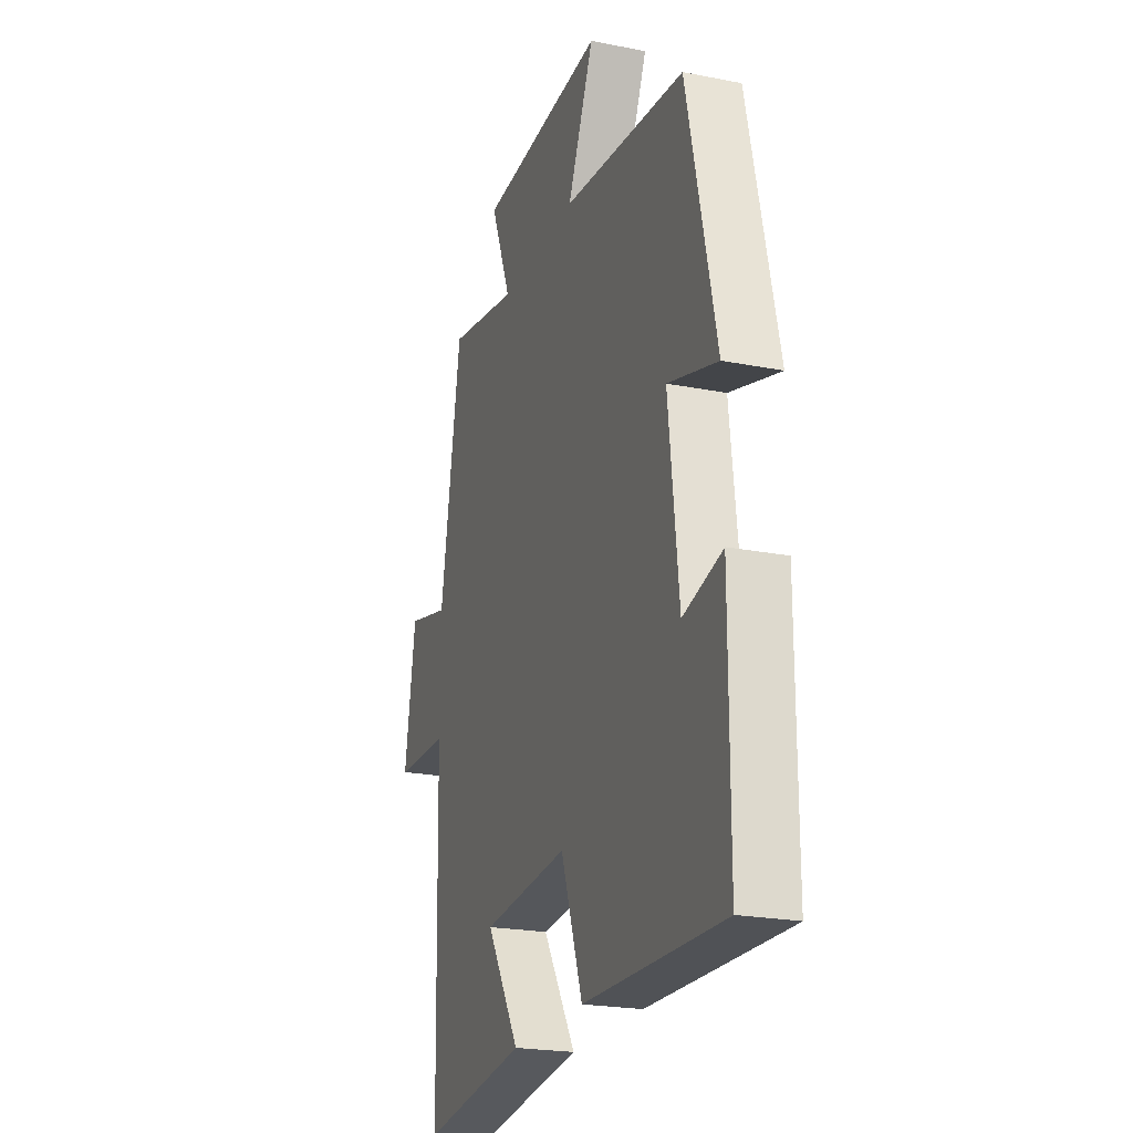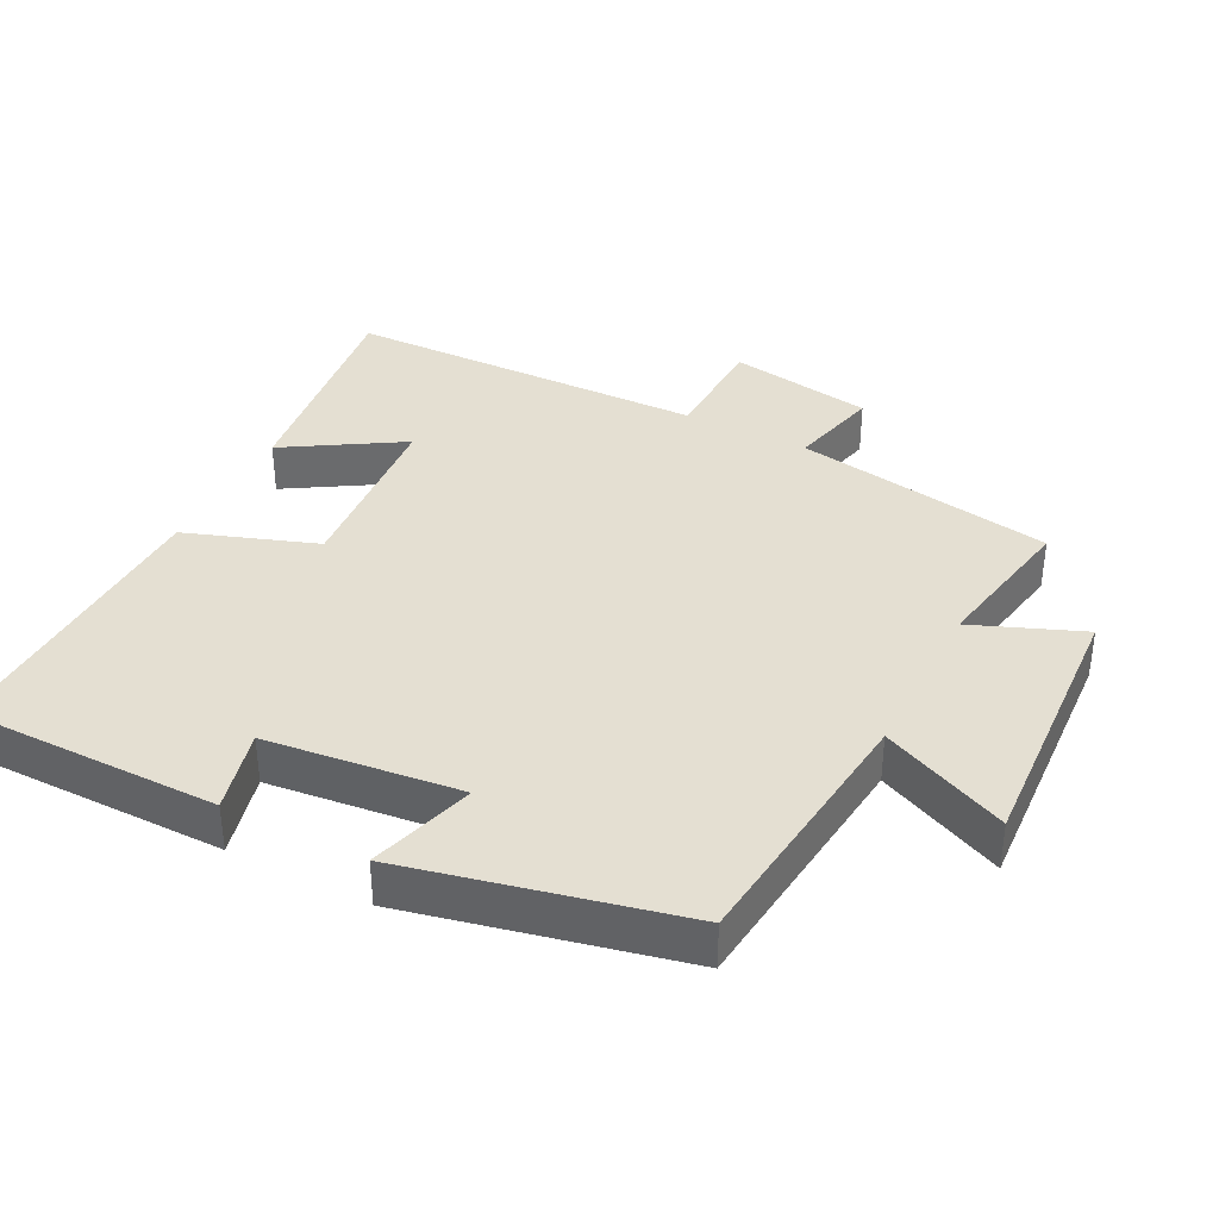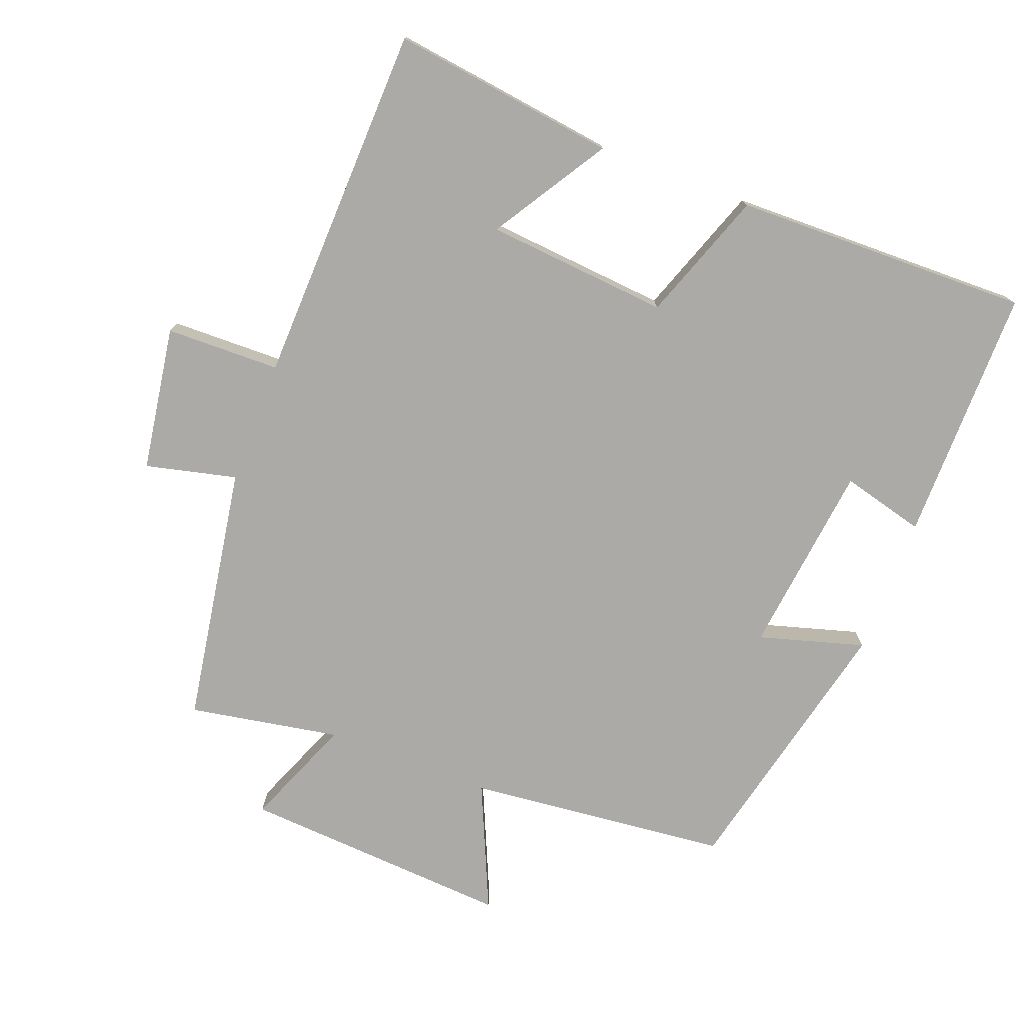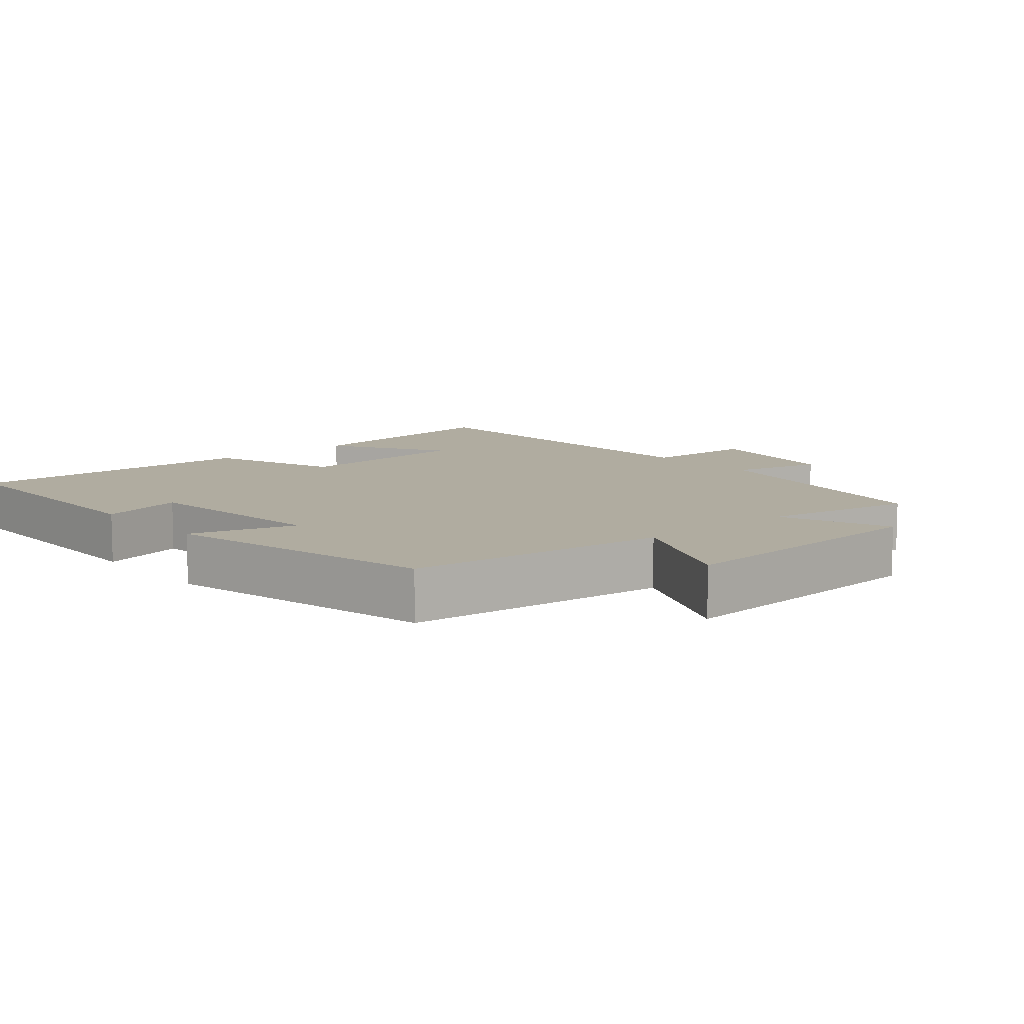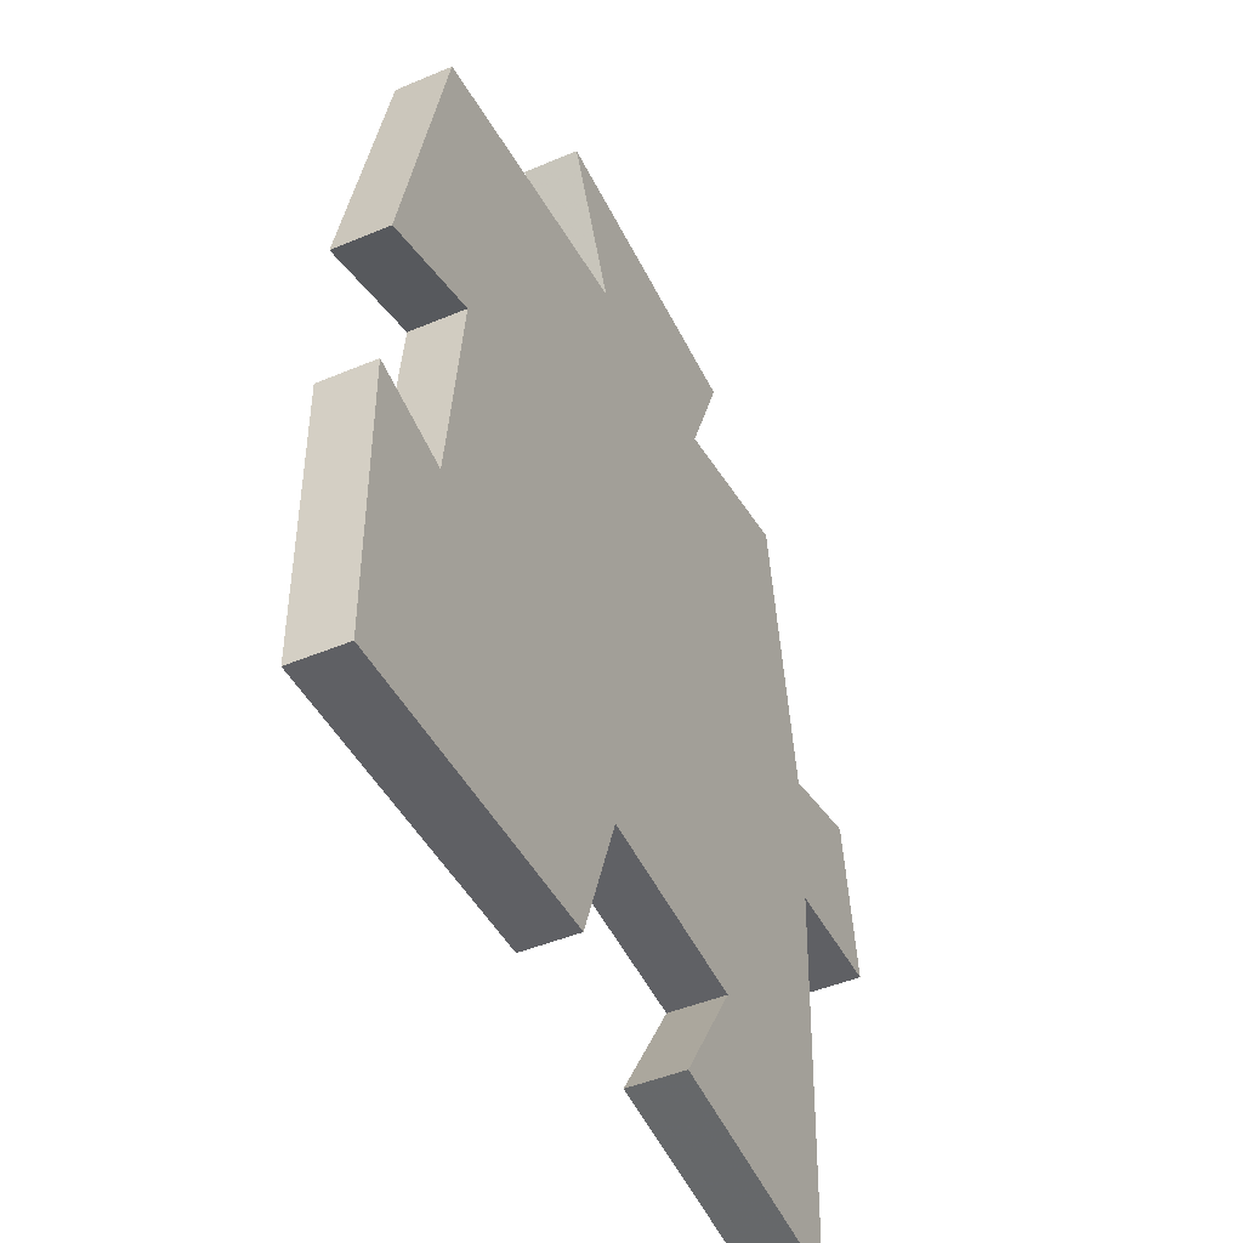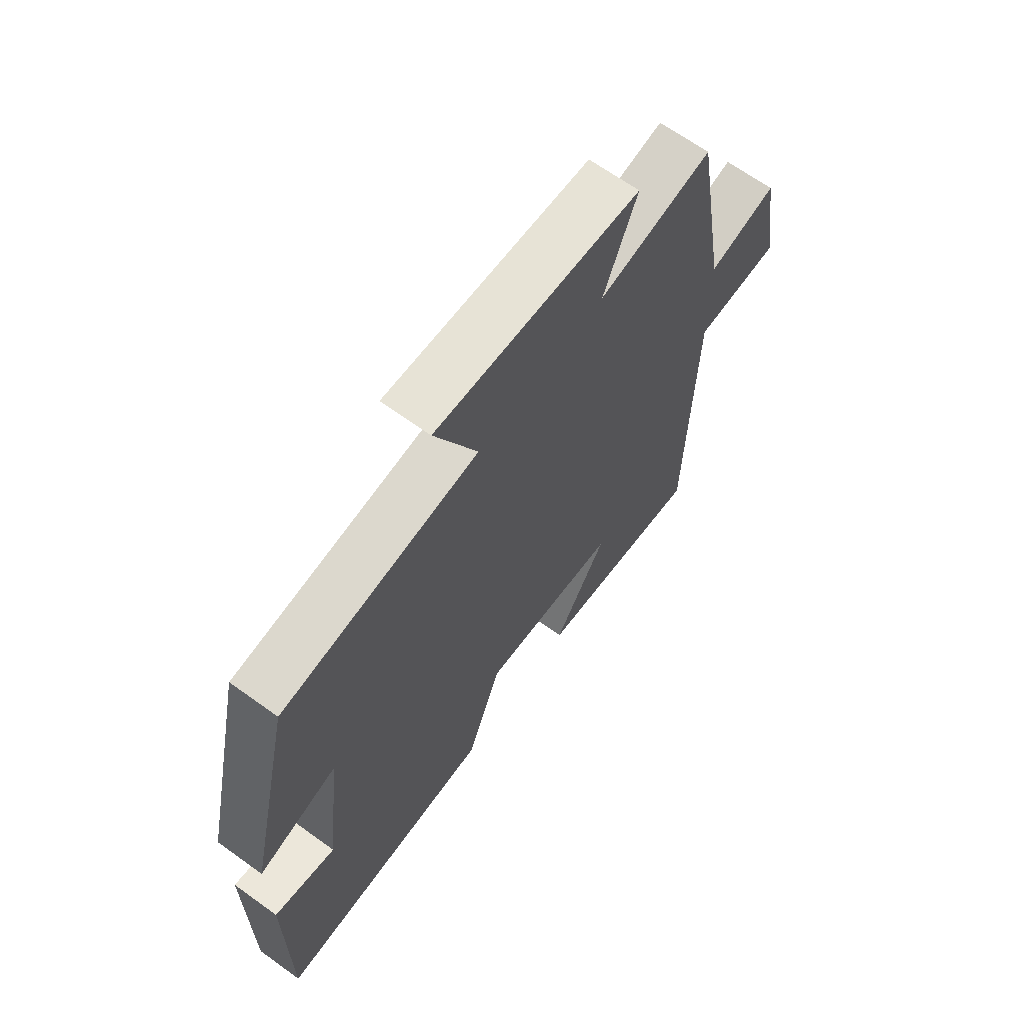
<metadata>
{"format":"obj","ext":"obj","renderer":"f3d","projection":"perspective","resolution":1024,"background":"white","views":[{"elev":-22.2,"azim":-108.9,"up":"+Z"},{"elev":37.1,"azim":-62.8,"up":"+Y"},{"elev":-76.0,"azim":158.9,"up":"+Y"},{"elev":9.9,"azim":-40.5,"up":"+Y"},{"elev":-45.9,"azim":-64.2,"up":"+Z"},{"elev":66.3,"azim":-54.1,"up":"+Z"}]}
</metadata>
<code>
v -0.5 0.07 -0.51
v -0.5 0.07 -0.139
v -0.379 0.07 -0.17
v -0.347 0.07 0.11
v -0.5 0.07 0.065
v -0.411 0.07 0.459
v -0.031 0.07 0.5
v -0.113 0.07 0.683
v 0.281 0.07 0.659
v 0.217 0.07 0.5
v 0.436 0.07 0.54
v 0.5 0.07 0.163
v 0.632 0.07 0.195
v 0.666 0.07 -0.015
v 0.5 0.07 -0.019
v 0.487 0.07 -0.543
v 0.16 0.07 -0.5
v 0.263 0.07 -0.333
v -0.003 0.07 -0.311
v -0.07 0.07 -0.5
v -0.5 0 -0.51
v -0.5 0 -0.139
v -0.379 0 -0.17
v -0.347 0 0.11
v -0.5 0 0.065
v -0.411 0 0.459
v -0.031 0 0.5
v -0.113 0 0.683
v 0.281 0 0.659
v 0.217 0 0.5
v 0.436 0 0.54
v 0.5 0 0.163
v 0.632 0 0.195
v 0.666 0 -0.015
v 0.5 0 -0.019
v 0.487 0 -0.543
v 0.16 0 -0.5
v 0.263 0 -0.333
v -0.003 0 -0.311
v -0.07 0 -0.5
f 1 2 3
f 20 1 3
f 19 20 3
f 18 19 3 4
f 15 16 17 18
f 15 18 4
f 12 13 14 15
f 12 15 4
f 11 12 4
f 10 11 4
f 7 8 9 10
f 6 7 10
f 5 6 10
f 4 5 10
f 23 22 21
f 23 21 40
f 23 40 39
f 24 23 39 38
f 38 37 36 35
f 24 38 35
f 35 34 33 32
f 24 35 32
f 24 32 31
f 24 31 30
f 30 29 28 27
f 30 27 26
f 30 26 25
f 30 25 24
f 1 21 22 2
f 2 22 23 3
f 3 23 24 4
f 4 24 25 5
f 5 25 26 6
f 6 26 27 7
f 7 27 28 8
f 8 28 29 9
f 9 29 30 10
f 10 30 31 11
f 11 31 32 12
f 12 32 33 13
f 13 33 34 14
f 14 34 35 15
f 15 35 36 16
f 16 36 37 17
f 17 37 38 18
f 18 38 39 19
f 19 39 40 20
f 20 40 21 1

</code>
